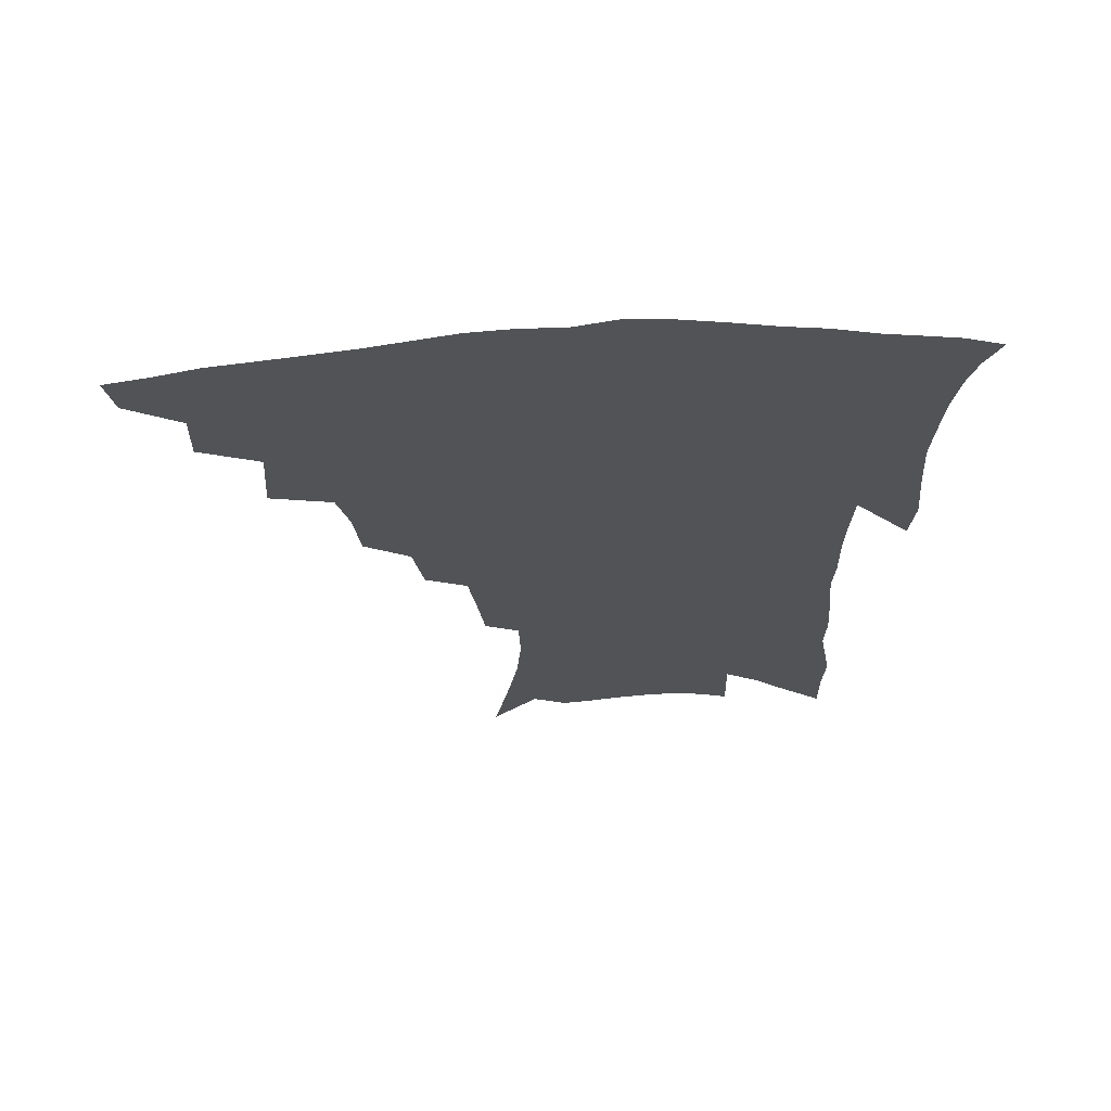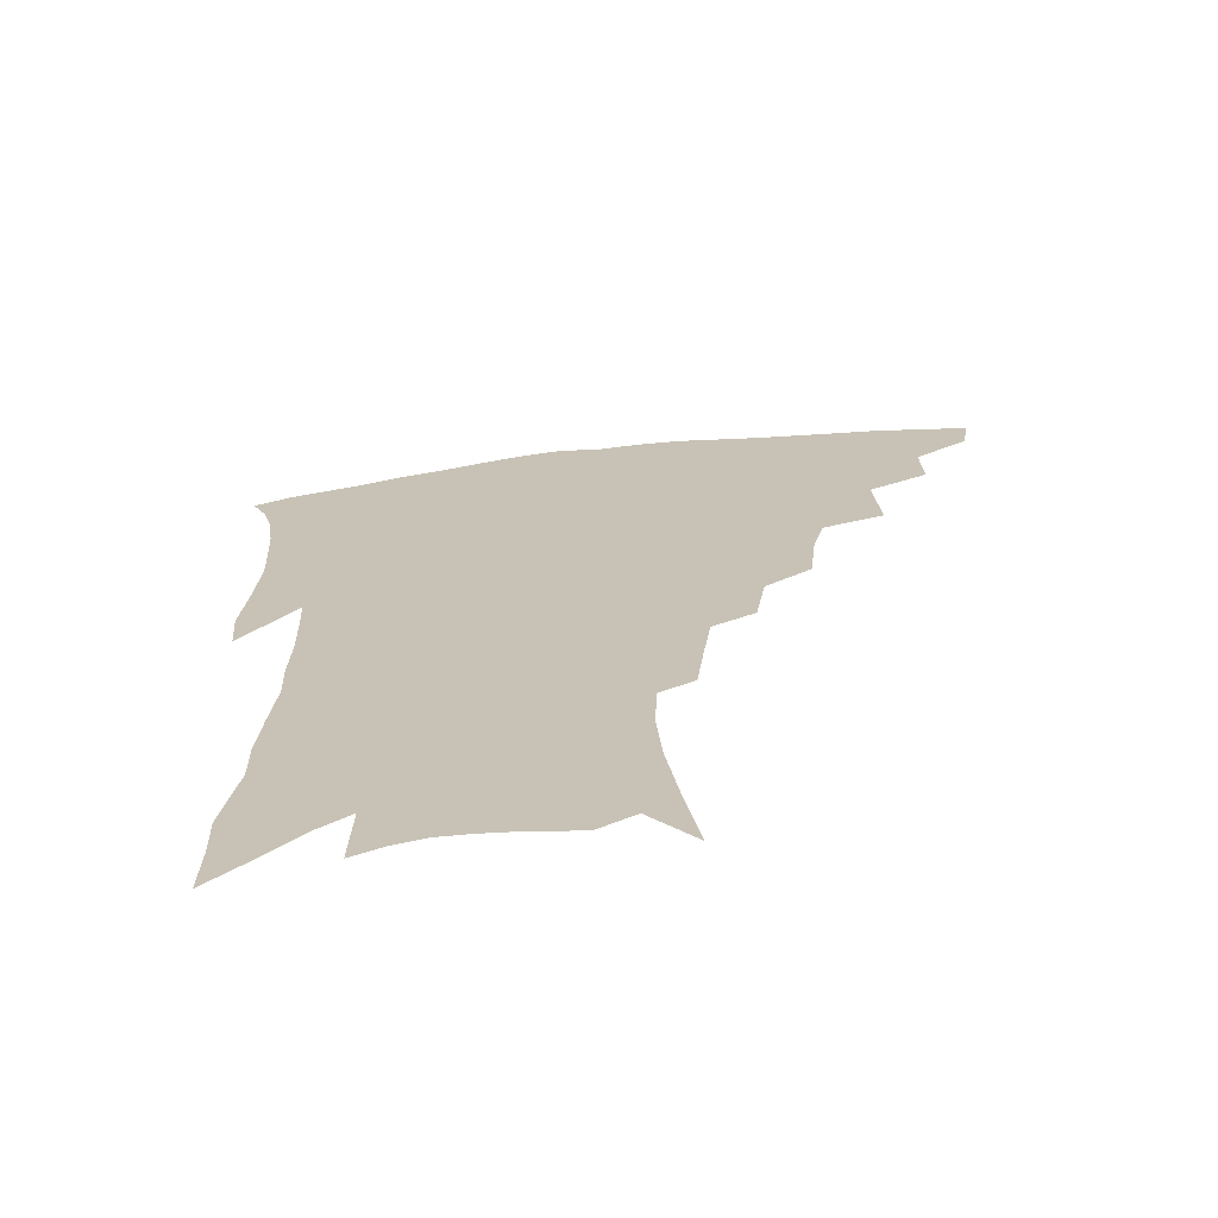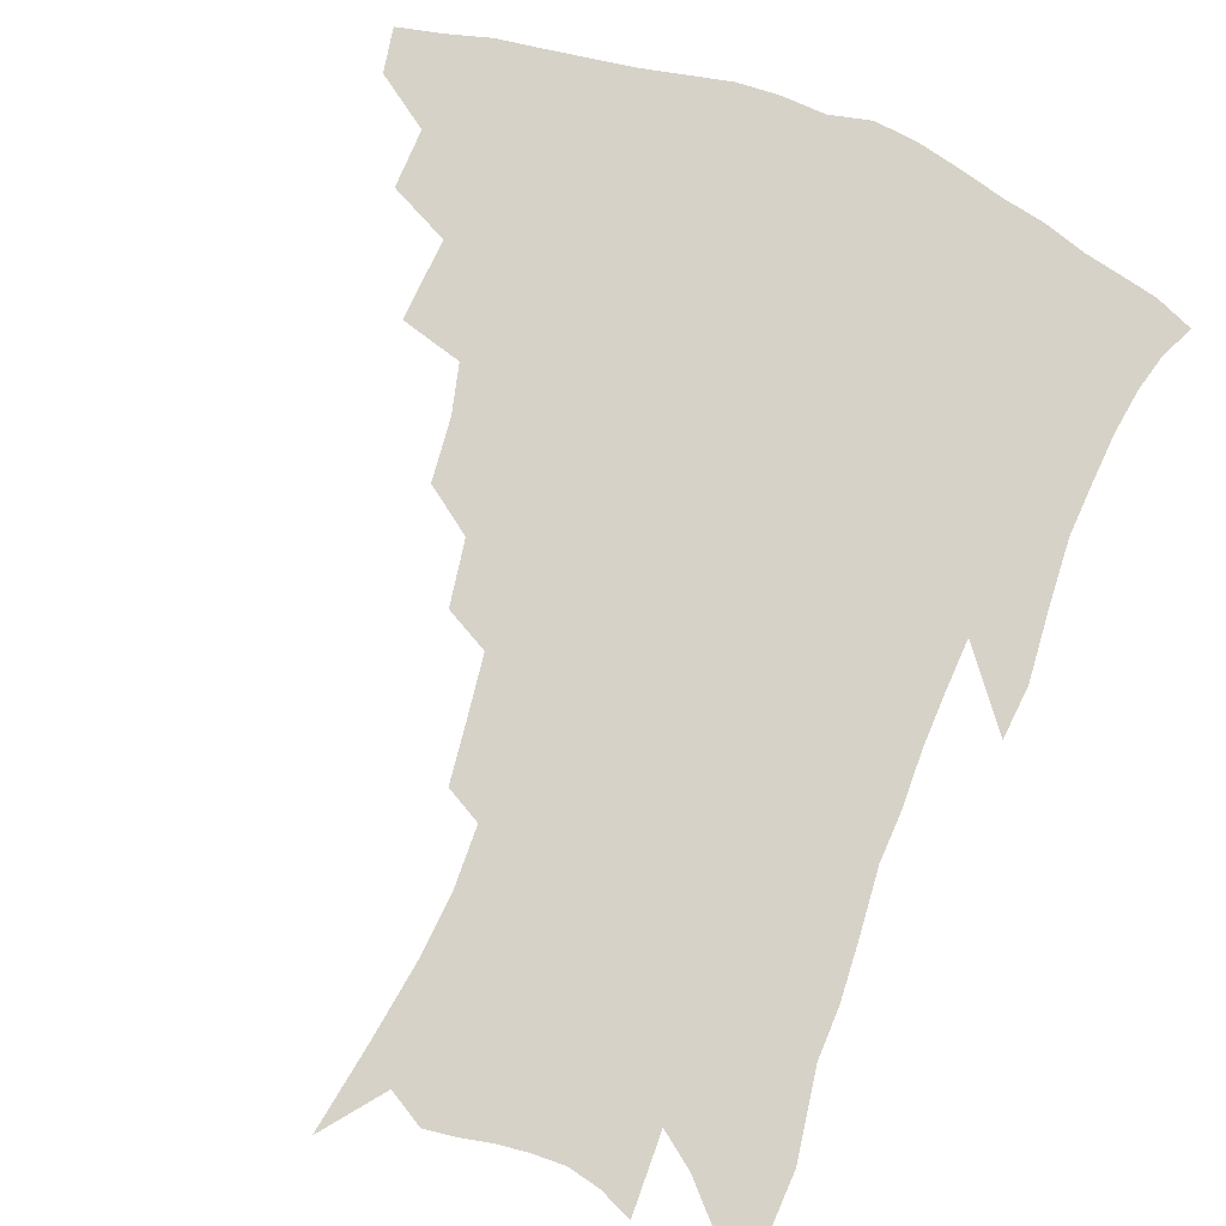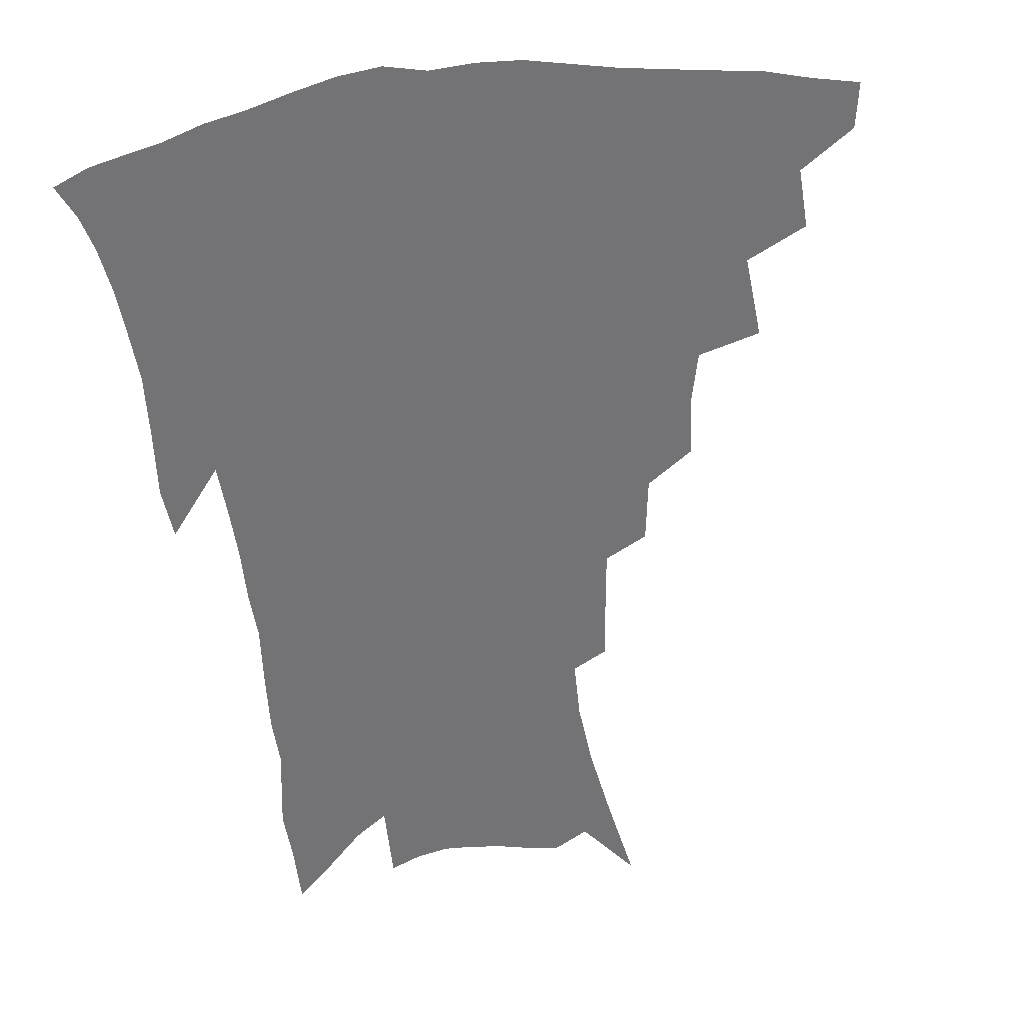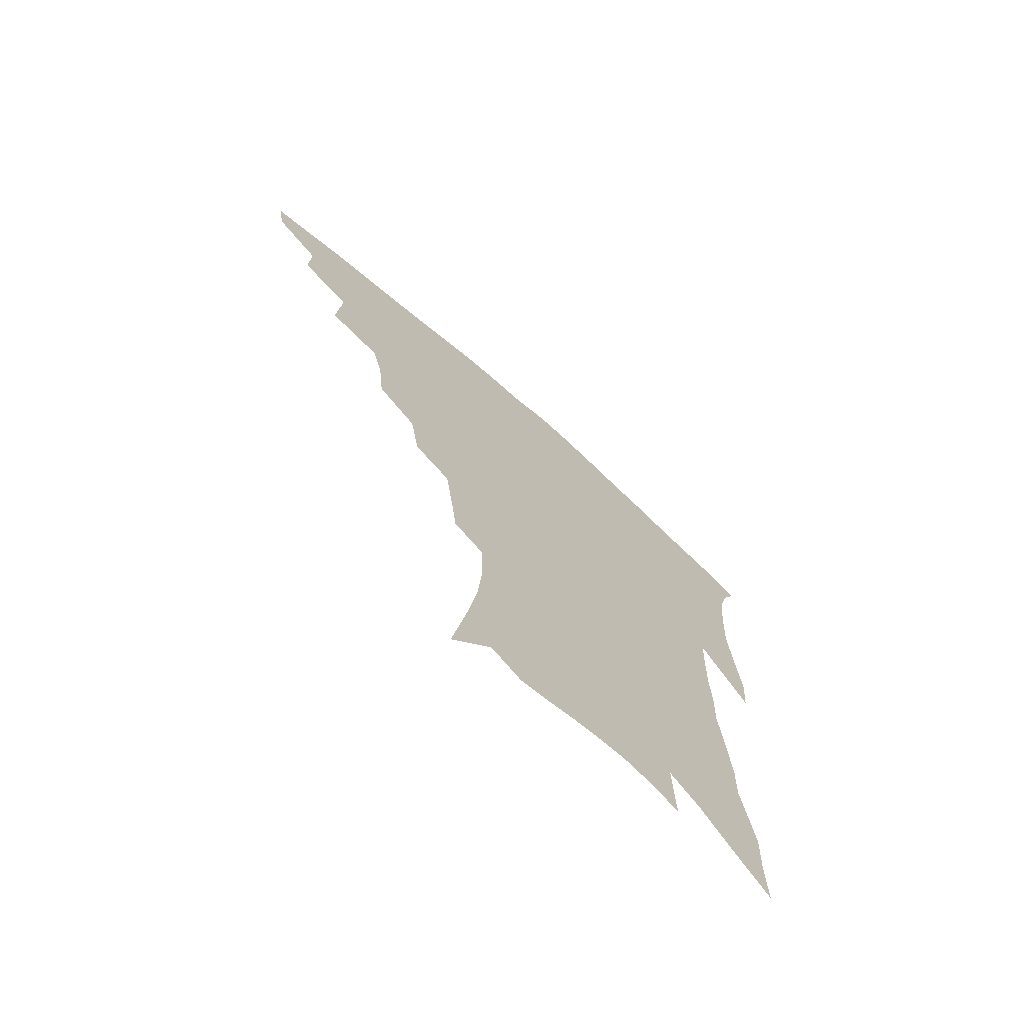
<metadata>
{"format":"obj","ext":"obj","renderer":"f3d","projection":"perspective","resolution":1024,"background":"white","views":[{"elev":68.0,"azim":-3.1,"up":"+Y"},{"elev":-69.3,"azim":-173.6,"up":"+Y"},{"elev":78.3,"azim":21.4,"up":"+Z"},{"elev":-56.0,"azim":-172.4,"up":"+Z"},{"elev":-72.1,"azim":-41.4,"up":"+Y"}]}
</metadata>
<code>
v 444.8 406.8 0
v 442.1 421.6 0
v 461.5 375 0
v 462.1 394.5 0
v 460.4 410.3 0
v 456.8 425 0
v 479.1 338.2 0
v 480.9 365.3 0
v 480.1 383.7 0
v 477.1 398.4 0
v 474.5 413.2 0
v 471.2 429.1 0
v 505.4 295.6 0
v 503.2 316.3 0
v 499.3 332.5 0
v 497.6 353.3 0
v 496.7 372.3 0
v 494.9 387.8 0
v 491.8 401.7 0
v 488.8 416.3 0
v 486 431.4 0
v 524 263.3 0
v 520.6 284.6 0
v 517.1 302.5 0
v 517.9 330.7 0
v 513.4 342.3 0
v 512.9 361.8 0
v 510.7 376.3 0
v 508.4 390.4 0
v 506.1 404.4 0
v 503.7 418.4 0
v 500.6 433.7 0
v 543.2 215.7 0
v 540.9 234.3 0
v 538.1 255.6 0
v 535 276.9 0
v 532.1 295.1 0
v 530.9 316.7 0
v 529.8 336.3 0
v 526.9 348.7 0
v 526.8 366.7 0
v 524.4 379.6 0
v 522.2 393.2 0
v 519.9 406.9 0
v 517.5 421.1 0
v 514.9 436.1 0
v 544.6 112.6 0
v 549.7 141.6 0
v 553.7 168 0
v 555.4 189.7 0
v 554.8 209.3 0
v 553.3 230.3 0
v 550.7 247.6 0
v 548.3 267.6 0
v 545.7 284.9 0
v 544.4 306.1 0
v 542.7 322.3 0
v 541.5 339 0
v 540.4 354.4 0
v 539.5 369 0
v 537.9 382.3 0
v 535.5 395.4 0
v 533.8 409.1 0
v 531.5 423.4 0
v 529 439.2 0
v 560 132.1 0
v 564 159.7 0
v 565.8 182.7 0
v 565 199 0
v 564.4 220.3 0
v 563 241 0
v 560.6 257.1 0
v 558.3 273.6 0
v 556.8 293 0
v 555.6 311.2 0
v 554.7 327.9 0
v 553.7 343 0
v 552.9 357.4 0
v 552.9 372.4 0
v 551.4 384.4 0
v 549.5 397.2 0
v 547.9 410.8 0
v 545.4 426.1 0
v 543 442.4 0
v 571.7 125.3 0
v 572.8 144.9 0
v 575 169.7 0
v 575.5 190.3 0
v 574.9 209.4 0
v 573.8 228.5 0
v 572.3 246.7 0
v 570.5 263.2 0
v 569 281.8 0
v 567.9 299.9 0
v 566.6 314.5 0
v 566 330.9 0
v 565.6 345.9 0
v 564.9 359 0
v 564.7 373.4 0
v 563.8 385.6 0
v 562.7 398.3 0
v 562.1 411.3 0
v 560.4 425.6 0
v 557.3 443.4 0
v 581.4 126.6 0
v 584 154.4 0
v 584.8 176 0
v 584.4 192 0
v 584.2 217.2 0
v 582.9 230.8 0
v 581.7 249.8 0
v 580.2 267 0
v 579.1 285 0
v 578.3 302.9 0
v 577.9 319.3 0
v 577 331.4 0
v 577 347.2 0
v 576.8 360.6 0
v 576.8 374 0
v 576.4 386.5 0
v 576 399.1 0
v 575.4 412 0
v 574 426.3 0
v 571.9 442.7 0
v 591.9 128.8 0
v 593.9 157.8 0
v 594.2 179.2 0
v 593.7 196.4 0
v 593.2 216.8 0
v 592.1 231.8 0
v 591 253.2 0
v 590.1 271.1 0
v 589.3 287.8 0
v 588.7 303.6 0
v 588.6 321.2 0
v 588.6 335.3 0
v 588.8 349.7 0
v 588.8 362.2 0
v 589.1 374.8 0
v 589.3 387.1 0
v 589.2 399.5 0
v 588.8 412.2 0
v 587.4 427.4 0
v 585.6 446 0
v 602.4 130.1 0
v 603.5 158.9 0
v 603.5 180.7 0
v 603.1 202.7 0
v 602.4 218.1 0
v 601.5 236.1 0
v 600.5 254.6 0
v 599.8 271.8 0
v 599.3 289 0
v 599 305.4 0
v 599 321.5 0
v 599.3 334.9 0
v 599.7 349.2 0
v 600.2 361.7 0
v 600.9 374.9 0
v 601.7 387.3 0
v 602 399.5 0
v 601.7 412.7 0
v 601.2 426.9 0
v 599.8 444.5 0
v 613 130.4 0
v 613.2 158.4 0
v 612.9 180.4 0
v 612.6 198.7 0
v 611.7 218.2 0
v 610.7 238.6 0
v 609.9 257 0
v 609.7 271.2 0
v 609.2 289.4 0
v 609.2 305 0
v 609.4 321 0
v 610 335.9 0
v 610.6 348.8 0
v 611.5 362.1 0
v 612.5 374.6 0
v 613.7 387 0
v 614.5 398.9 0
v 615.3 411.4 0
v 615 425.7 0
v 614.7 441.1 0
v 623.6 128 0
v 623.3 154.4 0
v 622.7 176.6 0
v 622.1 196.2 0
v 621 217.5 0
v 620.1 237.3 0
v 619.7 253.9 0
v 619.3 270.9 0
v 619.4 286.5 0
v 619.5 302.5 0
v 619.9 317.7 0
v 620.4 334.4 0
v 621.3 348.2 0
v 622.5 360.8 0
v 623.8 374 0
v 625.3 386.2 0
v 626.6 397.9 0
v 628.1 410 0
v 629.3 422.7 0
v 629.7 437.1 0
v 634.4 123.3 0
v 633.6 149.8 0
v 632.8 172.2 0
v 631.8 193.7 0
v 630.6 214.5 0
v 629.7 234.2 0
v 629.8 249.5 0
v 629 268.7 0
v 629.4 283.5 0
v 629.7 299.3 0
v 630.4 314.2 0
v 630.9 331.4 0
v 631.7 346.9 0
v 633.3 358.7 0
v 634.9 371.3 0
v 636.7 384.7 0
v 639.1 396.9 0
v 640.9 407.9 0
v 642.5 419.9 0
v 643.1 434.5 0
v 645 141.2 0
v 643.9 163.7 0
v 642.9 184.7 0
v 640.9 208.4 0
v 640.3 226.9 0
v 640.2 243.2 0
v 639.7 261.6 0
v 639.6 278.5 0
v 639.7 295.9 0
v 640.3 312.4 0
v 641.6 326.9 0
v 642.5 342.5 0
v 643.9 356.9 0
v 645.7 369.7 0
v 647.8 382.8 0
v 650 394.6 0
v 652.3 405.9 0
v 654.8 417.5 0
v 657.3 430.1 0
v 658.1 127.4 0
v 655.8 153.5 0
v 654.2 176.3 0
v 652.7 197.7 0
v 651.7 217.3 0
v 650.9 235.7 0
v 651 252.6 0
v 650.3 271.7 0
v 650.3 289.3 0
v 651.1 305.4 0
v 652.4 320.9 0
v 653.5 337.1 0
v 654.6 353.3 0
v 656.1 368.1 0
v 658.5 380.2 0
v 660.9 392.5 0
v 663.6 403.4 0
v 666.4 414.7 0
v 669.6 427.4 0
v 671.2 114.8 0
v 670.9 135.2 0
v 671.5 153 0
v 666.8 182 0
v 667.1 198.6 0
v 665.7 218.5 0
v 663.7 239.7 0
v 664.3 255.7 0
v 663.8 274.7 0
v 664.2 292.1 0
v 665 309.6 0
v 665.3 328.3 0
v 666.7 344.3 0
v 667.8 360.5 0
v 669.3 375.5 0
v 671.4 389.3 0
v 674.5 400.6 0
v 677.5 411.5 0
v 681.7 424.7 0
v 684.1 285.4 0
v 685.5 303 0
v 683.4 326.2 0
v 681.9 347.9 0
v 682.7 364.8 0
v 683.7 381.3 0
v 685.8 396.4 0
v 688.9 408.4 0
v 694.1 419.5 0
f 4 5 1
f 1 5 2
f 5 6 2
f 8 9 3
f 3 9 4
f 9 10 4
f 4 10 5
f 10 11 5
f 5 11 6
f 11 12 6
f 15 16 7
f 7 16 8
f 16 17 8
f 8 17 9
f 17 18 9
f 9 18 10
f 18 19 10
f 10 19 11
f 19 20 11
f 11 20 12
f 20 21 12
f 23 24 13
f 13 24 14
f 24 25 14
f 14 25 15
f 25 26 15
f 15 26 16
f 26 27 16
f 16 27 17
f 27 28 17
f 17 28 18
f 28 29 18
f 18 29 19
f 29 30 19
f 19 30 20
f 30 31 20
f 20 31 21
f 31 32 21
f 35 36 22
f 22 36 23
f 36 37 23
f 23 37 24
f 37 38 24
f 24 38 25
f 38 39 25
f 25 39 26
f 39 40 26
f 26 40 27
f 40 41 27
f 27 41 28
f 41 42 28
f 28 42 29
f 42 43 29
f 29 43 30
f 43 44 30
f 30 44 31
f 44 45 31
f 31 45 32
f 45 46 32
f 51 52 33
f 33 52 34
f 52 53 34
f 34 53 35
f 53 54 35
f 35 54 36
f 54 55 36
f 36 55 37
f 55 56 37
f 37 56 38
f 56 57 38
f 38 57 39
f 57 58 39
f 39 58 40
f 58 59 40
f 40 59 41
f 59 60 41
f 41 60 42
f 60 61 42
f 42 61 43
f 61 62 43
f 43 62 44
f 62 63 44
f 44 63 45
f 63 64 45
f 45 64 46
f 64 65 46
f 47 66 48
f 66 67 48
f 48 67 49
f 67 68 49
f 49 68 50
f 68 69 50
f 50 69 51
f 69 70 51
f 51 70 52
f 70 71 52
f 52 71 53
f 71 72 53
f 53 72 54
f 72 73 54
f 54 73 55
f 73 74 55
f 55 74 56
f 74 75 56
f 56 75 57
f 75 76 57
f 57 76 58
f 76 77 58
f 58 77 59
f 77 78 59
f 59 78 60
f 78 79 60
f 60 79 61
f 79 80 61
f 61 80 62
f 80 81 62
f 62 81 63
f 81 82 63
f 63 82 64
f 82 83 64
f 64 83 65
f 83 84 65
f 85 86 66
f 66 86 67
f 86 87 67
f 67 87 68
f 87 88 68
f 68 88 69
f 88 89 69
f 69 89 70
f 89 90 70
f 70 90 71
f 90 91 71
f 71 91 72
f 91 92 72
f 72 92 73
f 92 93 73
f 73 93 74
f 93 94 74
f 74 94 75
f 94 95 75
f 75 95 76
f 95 96 76
f 76 96 77
f 96 97 77
f 77 97 78
f 97 98 78
f 78 98 79
f 98 99 79
f 79 99 80
f 99 100 80
f 80 100 81
f 100 101 81
f 81 101 82
f 101 102 82
f 82 102 83
f 102 103 83
f 83 103 84
f 103 104 84
f 85 105 86
f 105 106 86
f 86 106 87
f 106 107 87
f 87 107 88
f 107 108 88
f 88 108 89
f 108 109 89
f 89 109 90
f 109 110 90
f 90 110 91
f 110 111 91
f 91 111 92
f 111 112 92
f 92 112 93
f 112 113 93
f 93 113 94
f 113 114 94
f 94 114 95
f 114 115 95
f 95 115 96
f 115 116 96
f 96 116 97
f 116 117 97
f 97 117 98
f 117 118 98
f 98 118 99
f 118 119 99
f 99 119 100
f 119 120 100
f 100 120 101
f 120 121 101
f 101 121 102
f 121 122 102
f 102 122 103
f 122 123 103
f 103 123 104
f 123 124 104
f 105 125 106
f 125 126 106
f 106 126 107
f 126 127 107
f 107 127 108
f 127 128 108
f 108 128 109
f 128 129 109
f 109 129 110
f 129 130 110
f 110 130 111
f 130 131 111
f 111 131 112
f 131 132 112
f 112 132 113
f 132 133 113
f 113 133 114
f 133 134 114
f 114 134 115
f 134 135 115
f 115 135 116
f 135 136 116
f 116 136 117
f 136 137 117
f 117 137 118
f 137 138 118
f 118 138 119
f 138 139 119
f 119 139 120
f 139 140 120
f 120 140 121
f 140 141 121
f 121 141 122
f 141 142 122
f 122 142 123
f 142 143 123
f 123 143 124
f 143 144 124
f 125 145 126
f 145 146 126
f 126 146 127
f 146 147 127
f 127 147 128
f 147 148 128
f 128 148 129
f 148 149 129
f 129 149 130
f 149 150 130
f 130 150 131
f 150 151 131
f 131 151 132
f 151 152 132
f 132 152 133
f 152 153 133
f 133 153 134
f 153 154 134
f 134 154 135
f 154 155 135
f 135 155 136
f 155 156 136
f 136 156 137
f 156 157 137
f 137 157 138
f 157 158 138
f 138 158 139
f 158 159 139
f 139 159 140
f 159 160 140
f 140 160 141
f 160 161 141
f 141 161 142
f 161 162 142
f 142 162 143
f 162 163 143
f 143 163 144
f 163 164 144
f 145 165 146
f 165 166 146
f 146 166 147
f 166 167 147
f 147 167 148
f 167 168 148
f 148 168 149
f 168 169 149
f 149 169 150
f 169 170 150
f 150 170 151
f 170 171 151
f 151 171 152
f 171 172 152
f 152 172 153
f 172 173 153
f 153 173 154
f 173 174 154
f 154 174 155
f 174 175 155
f 155 175 156
f 175 176 156
f 156 176 157
f 176 177 157
f 157 177 158
f 177 178 158
f 158 178 159
f 178 179 159
f 159 179 160
f 179 180 160
f 160 180 161
f 180 181 161
f 161 181 162
f 181 182 162
f 162 182 163
f 182 183 163
f 163 183 164
f 183 184 164
f 165 185 166
f 185 186 166
f 166 186 167
f 186 187 167
f 167 187 168
f 187 188 168
f 168 188 169
f 188 189 169
f 169 189 170
f 189 190 170
f 170 190 171
f 190 191 171
f 171 191 172
f 191 192 172
f 172 192 173
f 192 193 173
f 173 193 174
f 193 194 174
f 174 194 175
f 194 195 175
f 175 195 176
f 195 196 176
f 176 196 177
f 196 197 177
f 177 197 178
f 197 198 178
f 178 198 179
f 198 199 179
f 179 199 180
f 199 200 180
f 180 200 181
f 200 201 181
f 181 201 182
f 201 202 182
f 182 202 183
f 202 203 183
f 183 203 184
f 203 204 184
f 185 205 186
f 205 206 186
f 186 206 187
f 206 207 187
f 187 207 188
f 207 208 188
f 188 208 189
f 208 209 189
f 189 209 190
f 209 210 190
f 190 210 191
f 210 211 191
f 191 211 192
f 211 212 192
f 192 212 193
f 212 213 193
f 193 213 194
f 213 214 194
f 194 214 195
f 214 215 195
f 195 215 196
f 215 216 196
f 196 216 197
f 216 217 197
f 197 217 198
f 217 218 198
f 198 218 199
f 218 219 199
f 199 219 200
f 219 220 200
f 200 220 201
f 220 221 201
f 201 221 202
f 221 222 202
f 202 222 203
f 222 223 203
f 203 223 204
f 223 224 204
f 206 225 207
f 225 226 207
f 207 226 208
f 226 227 208
f 208 227 209
f 227 228 209
f 209 228 210
f 228 229 210
f 210 229 211
f 229 230 211
f 211 230 212
f 230 231 212
f 212 231 213
f 231 232 213
f 213 232 214
f 232 233 214
f 214 233 215
f 233 234 215
f 215 234 216
f 234 235 216
f 216 235 217
f 235 236 217
f 217 236 218
f 236 237 218
f 218 237 219
f 237 238 219
f 219 238 220
f 238 239 220
f 220 239 221
f 239 240 221
f 221 240 222
f 240 241 222
f 222 241 223
f 241 242 223
f 223 242 224
f 242 243 224
f 225 244 226
f 244 245 226
f 226 245 227
f 245 246 227
f 227 246 228
f 246 247 228
f 228 247 229
f 247 248 229
f 229 248 230
f 248 249 230
f 230 249 231
f 249 250 231
f 231 250 232
f 250 251 232
f 232 251 233
f 251 252 233
f 233 252 234
f 252 253 234
f 234 253 235
f 253 254 235
f 235 254 236
f 254 255 236
f 236 255 237
f 255 256 237
f 237 256 238
f 256 257 238
f 238 257 239
f 257 258 239
f 239 258 240
f 258 259 240
f 240 259 241
f 259 260 241
f 241 260 242
f 260 261 242
f 242 261 243
f 261 262 243
f 244 263 245
f 263 264 245
f 245 264 246
f 264 265 246
f 246 265 247
f 265 266 247
f 247 266 248
f 266 267 248
f 248 267 249
f 267 268 249
f 249 268 250
f 268 269 250
f 250 269 251
f 269 270 251
f 251 270 252
f 270 271 252
f 252 271 253
f 271 272 253
f 253 272 254
f 272 273 254
f 254 273 255
f 273 274 255
f 255 274 256
f 274 275 256
f 256 275 257
f 275 276 257
f 257 276 258
f 276 277 258
f 258 277 259
f 277 278 259
f 259 278 260
f 278 279 260
f 260 279 261
f 279 280 261
f 261 280 262
f 280 281 262
f 273 282 274
f 282 283 274
f 274 283 275
f 283 284 275
f 275 284 276
f 284 285 276
f 276 285 277
f 285 286 277
f 277 286 278
f 286 287 278
f 278 287 279
f 287 288 279
f 279 288 280
f 288 289 280
f 280 289 281
f 289 290 281

</code>
